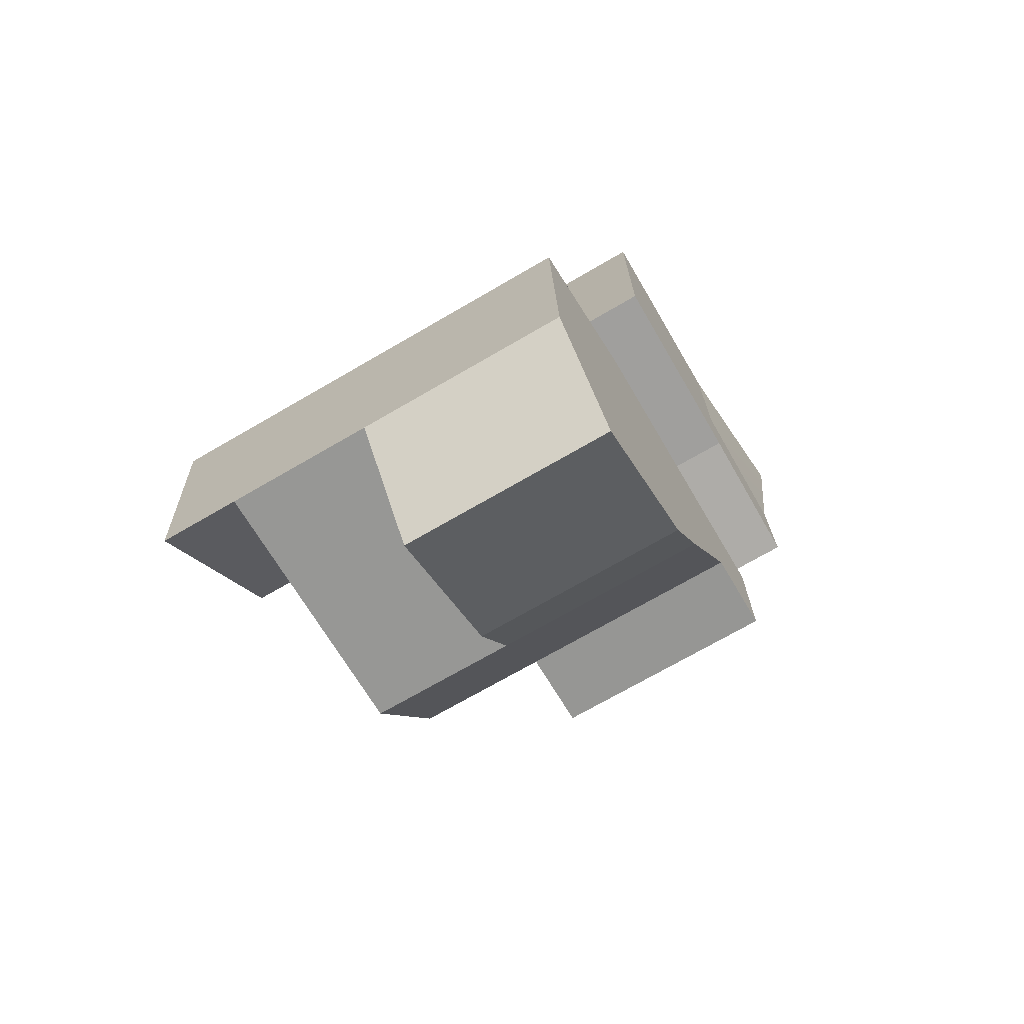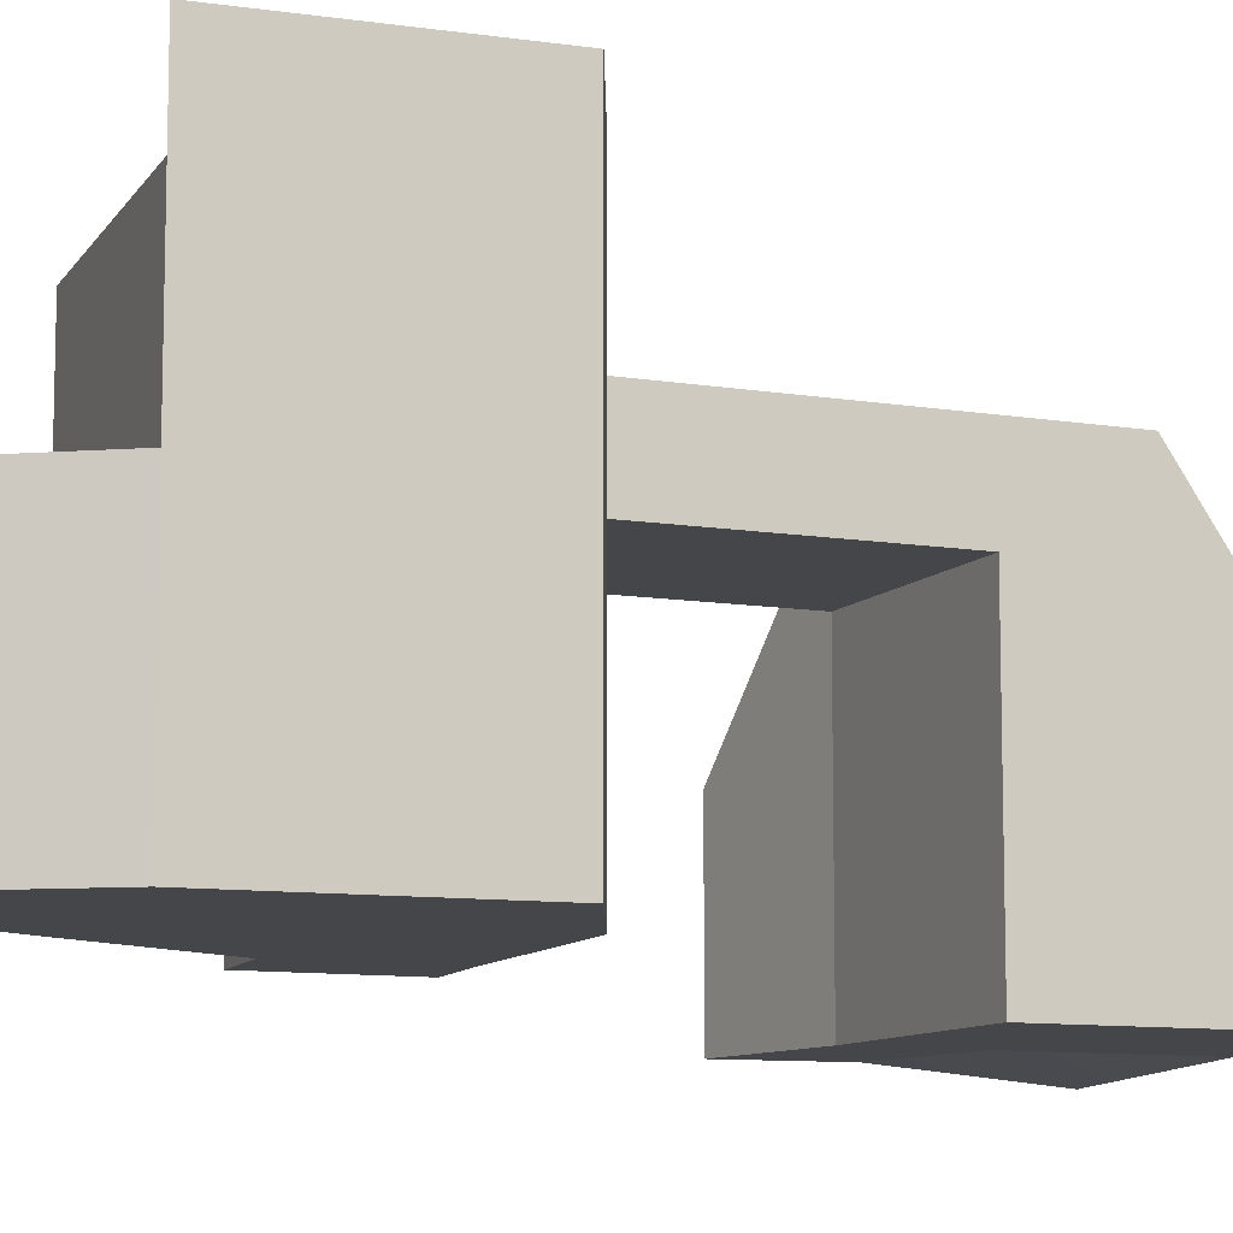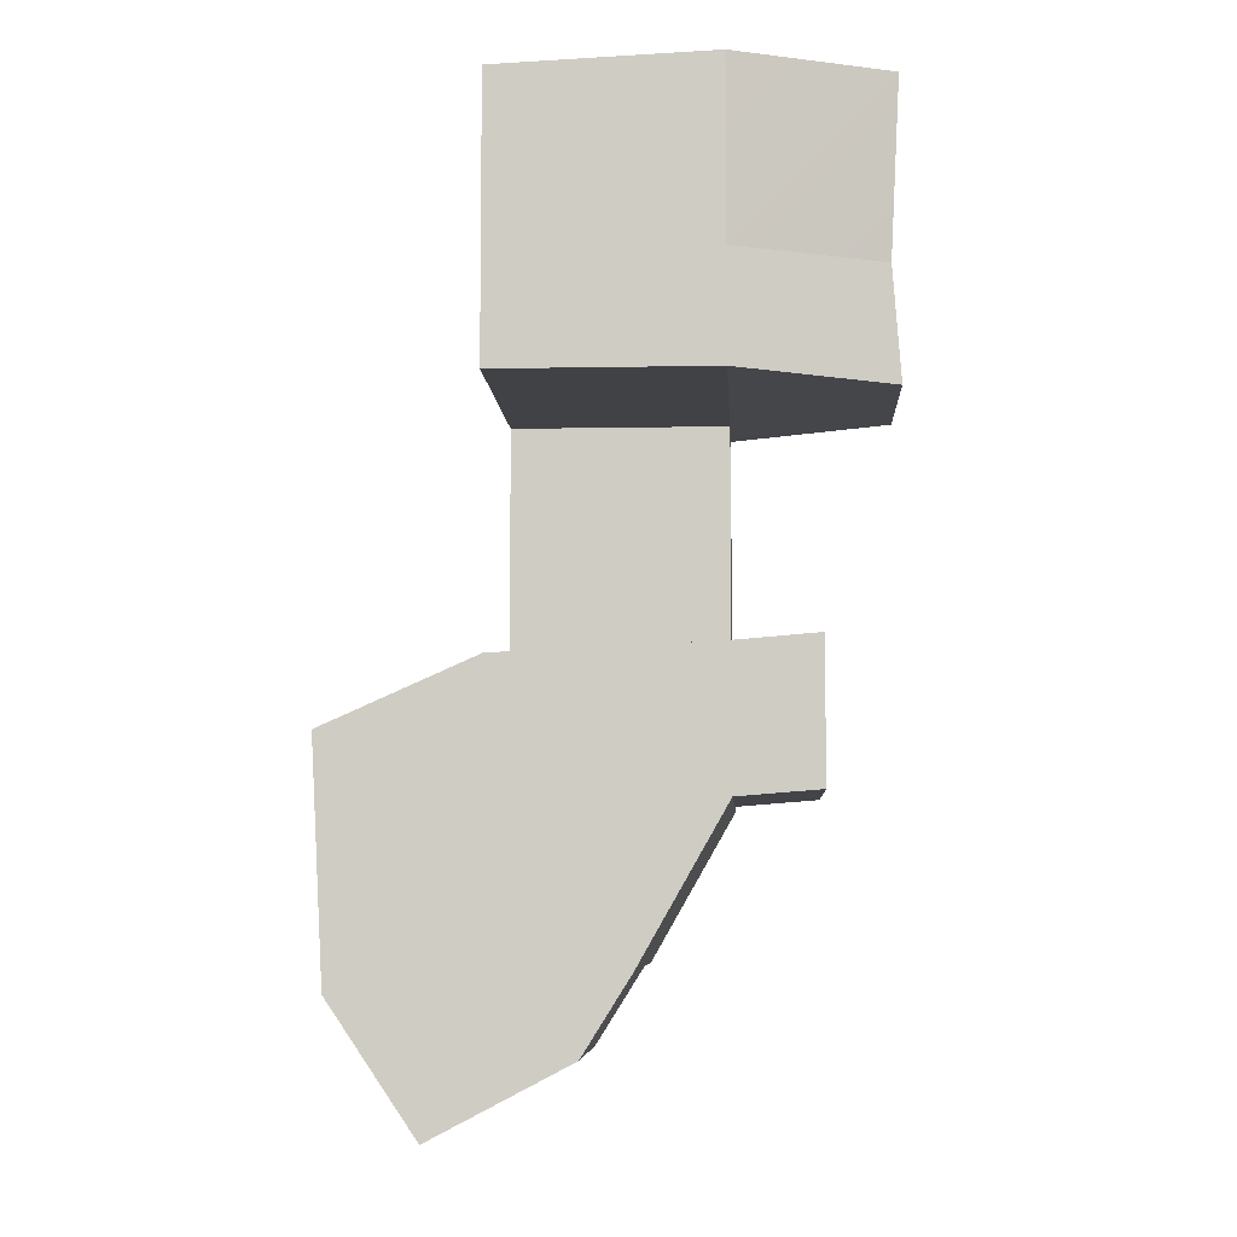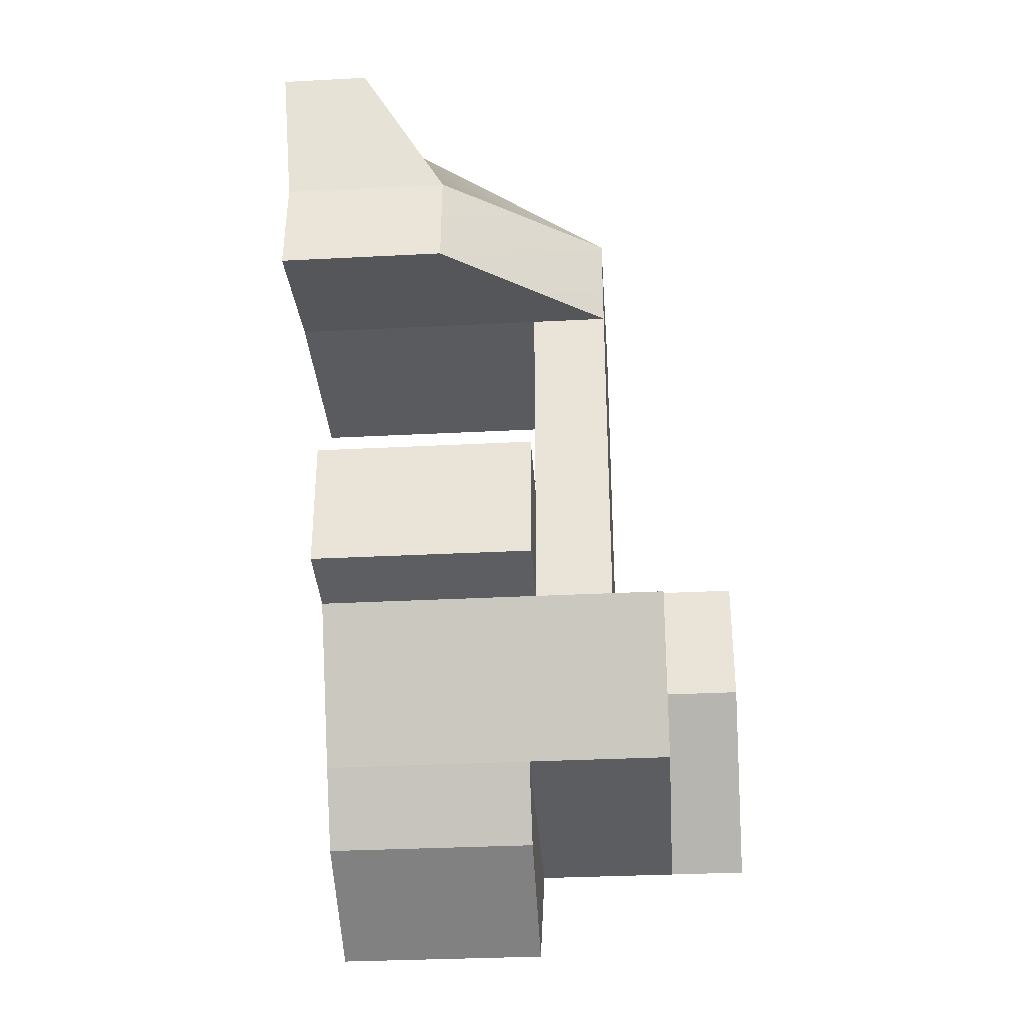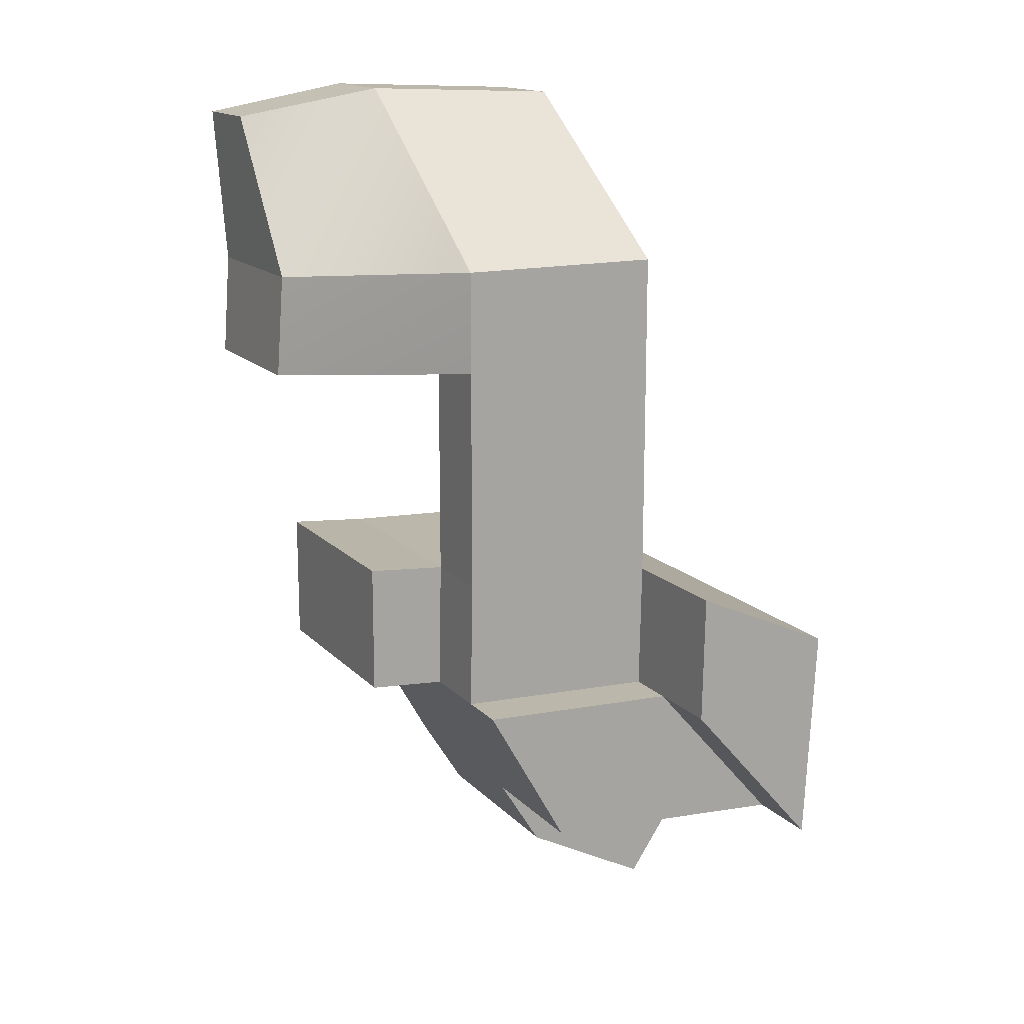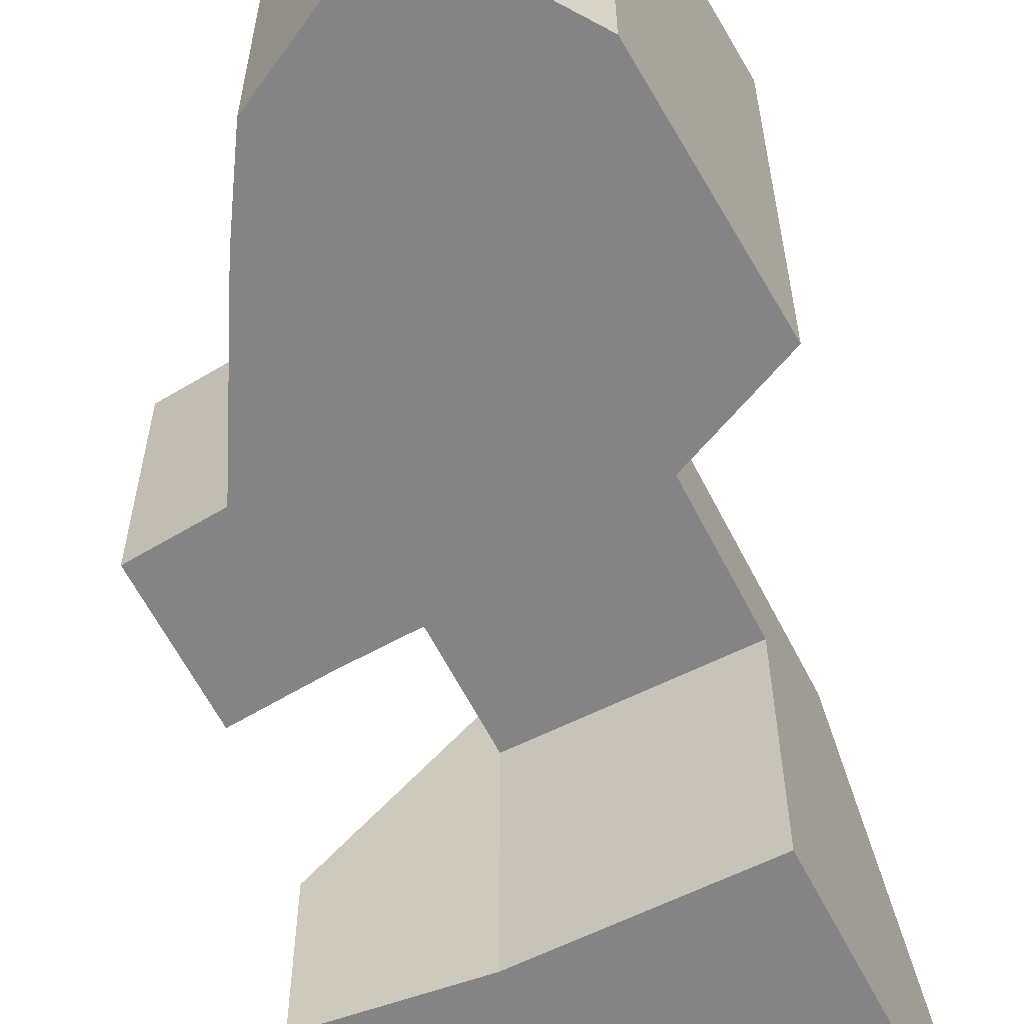
<metadata>
{"format":"obj","ext":"obj","renderer":"f3d","projection":"perspective","resolution":1024,"background":"white","views":[{"elev":-71.4,"azim":-59.8,"up":"+Z"},{"elev":-9.9,"azim":-113.4,"up":"+Y"},{"elev":-6.7,"azim":3.2,"up":"+Z"},{"elev":-33.0,"azim":94.1,"up":"+Z"},{"elev":15.3,"azim":152.8,"up":"+Z"},{"elev":-61.5,"azim":-153.1,"up":"+Y"}]}
</metadata>
<code>
v -4 -4 -4
v 4 -4 -4
v -4 -4 -4.012e-06
v 4 -4 -2.33e-06
v -4 -4 6.192
v 4 -4 6.549
v 4 9 -1.864e-06
v -4 9 -3.173e-06
v 4 0 6.549
v -4 0 6.192
v -4 -4 6.192
v 4 -4 6.549
v -4 -2 6.192
v 4 -2 6.549
v -4 0 6.192
v 4 0 6.549
v 9.316 1 -0.6779
v 9.316 -4 -0.6779
v 9.614 -0.5 -4.698
v 9.614 -4 -4.698
v 9.614 -0.5 -4.698
v 9.614 2.5 -4.698
v 9.316 2.5 -0.6779
v 4 6 -4
v 4 -4 -4
v -4 6 -4
v -4 -4 -4
v 0.8817 8.5 -23.41
v 0.8817 5.5 -23.41
v -9.143 8.5 -24.11
v -9.143 5.5 -24.11
v -4 6 -4
v -4 -4 -4.012e-06
v -4 2.25 -3.851e-06
v -4 -4 -4
v -4 9 -4
v -4 9 -3.173e-06
v -4 9 -3.173e-06
v -4 0 6.192
v -4 -2 6.192
v -4 -4 6.192
v 9.605 -4.5 5.5
v 9.316 -4 -0.6779
v 9.605 -2.5 5.5
v 9.316 1 -0.6779
v 9.605 -1 5.5
v 9.316 2.5 -0.6779
v 4 9 -4
v 4 6 -4
v 4 9 -12.73
v 4 6 -12.73
v 4 6 -4
v -4 6 -4
v 4 6 -12.73
v -4 6 -13.09
v -4 6 -4
v -4 6 -13.09
v -4 9 -13.09
v 4 9 -12.73
v 4 6 -12.73
v 4.089 9 -17.79
v 4.089 6 -17.79
v 4 -2.5 -12.73
v -4 -2.5 -13.09
v 4.089 -2.5 -17.79
v -3.911 -2.5 -18.14
v 4 6 -12.73
v -4 6 -13.09
v 4 -2.5 -12.73
v -4 -2.5 -13.09
v 7.096 6 -17.55
v 7.096 6 -12.47
v 7.096 -2.5 -17.55
v 7.096 -2.5 -12.47
v -5.935 5.5 -28.84
v -0.8586 5.5 -26.18
v -5.935 -2.5 -28.84
v -0.8586 -2.5 -26.18
v -4 6 -13.09
v -4 9 -13.09
v -9.595 5.5 -15.57
v -9.595 8.5 -15.57
v -4 -2.5 -13.09
v -4 6 -13.09
v -9.595 -2.5 -15.57
v -9.595 5.5 -15.57
v 4.089 6 -17.79
v 4.089 -2.5 -17.79
v 0.8817 5.5 -23.41
v 0.8817 -2.5 -23.41
v 4.089 9 -17.79
v 4.089 6 -17.79
v 0.8817 8.5 -23.41
v 0.8817 5.5 -23.41
v -9.143 -2.5 -24.11
v -9.595 -2.5 -15.57
v 0.8817 -2.5 -23.41
v -4 9 -13.09
v -3.911 9 -18.14
v -4 11 -13.09
v -3.911 11 -18.14
v -9.595 11 -15.57
v -4 11 -13.09
v 4.089 9 -17.79
v 0.8817 8.5 -23.41
v 4.089 11 -17.79
v 0.8817 11 -23.41
v -3.911 9 -18.14
v 4.089 9 -17.79
v -3.911 11 -18.14
v 4.089 11 -17.79
v 0.8817 11 -23.41
v -9.143 11 -24.11
v -4 11 -13.09
v -3.911 11 -18.14
v -4 14 -13.09
v -3.911 14 -18.14
v -9.595 14 -15.57
v -4 14 -13.09
v -3.911 11 -18.14
v -9.143 11 -24.11
v -3.911 14 -18.14
v -9.143 14 -24.11
v -9.143 -2.5 -24.11
v -9.143 5.5 -24.11
v -5.935 -2.5 -28.84
v -5.935 5.5 -28.84
v 0.8817 5.5 -23.41
v 0.8817 -2.5 -23.41
v -0.8586 5.5 -26.18
v -0.8586 -2.5 -26.18
v -0.8586 -2.5 -26.18
v -5.935 -2.5 -28.84
v 4 -4 6.549
v 4 -4 -2.33e-06
v 9.605 -4.5 5.5
v 9.316 -4 -0.6779
v 4 -2 6.549
v 4 -4 6.549
v 9.605 -2.5 5.5
v 9.605 -4.5 5.5
v 4 6 -4
v 4 9 -4
v 9.614 -0.5 -4.698
v 9.614 2.5 -4.698
v 9.316 -4 -0.6779
v 9.614 -4 -4.698
v 4 -4 -4
v 4 6 -4
v 9.614 -4 -4.698
v 4 9 -1.864e-06
v 4 0 6.549
v 9.316 2.5 -0.6779
v 9.605 -1 5.5
v 4 9 -4
v 4 9 -1.864e-06
v 9.614 2.5 -4.698
v 9.316 2.5 -0.6779
v 4 0 6.549
v 9.605 -1 5.5
v 4.089 -2.5 -17.79
v 4.089 6 -17.79
v 7.096 -2.5 -17.55
v 7.096 6 -17.55
v 4 6 -12.73
v 4 -2.5 -12.73
v 7.096 6 -12.47
v 7.096 -2.5 -12.47
v 7.096 -2.5 -12.47
v 7.096 -2.5 -17.55
v -9.595 14 -15.57
v -9.143 14 -24.11
v -9.143 11 -24.11
v -9.595 11 -15.57
v -9.143 8.5 -24.11
v -9.595 8.5 -15.57
v -9.143 5.5 -24.11
v -9.595 5.5 -15.57
v -9.595 -2.5 -15.57
v -9.143 -2.5 -24.11
v -4 9 -3.173e-06
v 4 9 -1.864e-06
v -4 9 -4
v 4 9 -4
v -4 9 -13.09
v 4 9 -12.73
v -3.911 9 -18.14
v 4.089 9 -17.79
v -4 14 -13.09
v -3.911 14 -18.14
v -9.595 14 -15.57
v -9.143 14 -24.11
v -3.911 11 -18.14
v 4.089 11 -17.79
v -9.143 11 -24.11
v 0.8817 11 -23.41
v -9.143 5.5 -24.11
v 0.8817 5.5 -23.41
v -5.935 5.5 -28.84
v -0.8586 5.5 -26.18
v 4.089 6 -17.79
v 4 6 -12.73
v 7.096 6 -17.55
v 7.096 6 -12.47
g submesh0
f 1 2 3
f 2 4 3
f 3 4 5
f 4 6 5
f 7 8 9
f 8 10 9
f 11 12 13
f 13 12 14
f 13 14 15
f 15 14 16
f 17 18 19
f 18 20 19
f 17 21 22
f 23 17 22
f 24 25 26
f 26 25 27
f 28 29 30
f 30 29 31
f 32 33 34
f 32 35 33
f 36 32 34
f 36 34 37
f 38 34 39
f 34 40 39
f 40 34 33
f 40 33 41
f 42 43 44
f 43 45 44
f 46 44 45
f 46 45 47
f 48 49 50
f 49 51 50
f 52 53 54
f 53 55 54
f 56 36 57
f 36 58 57
f 59 60 61
f 60 62 61
f 63 64 65
f 64 66 65
f 67 68 69
f 68 70 69
f 71 72 73
f 72 74 73
f 75 76 77
f 76 78 77
f 79 80 81
f 80 82 81
f 83 84 85
f 84 86 85
f 87 88 89
f 88 90 89
f 91 92 93
f 92 94 93
f 66 64 95
f 64 96 95
f 65 66 97
f 66 95 97
f 98 99 100
f 99 101 100
f 82 80 102
f 80 103 102
f 104 105 106
f 105 107 106
f 108 109 110
f 109 111 110
f 28 30 112
f 30 113 112
f 114 115 116
f 115 117 116
f 102 103 118
f 103 119 118
f 120 121 122
f 121 123 122
f 124 125 126
f 125 127 126
f 128 129 130
f 129 131 130
f 97 95 132
f 95 133 132
f 134 135 136
f 135 137 136
f 138 139 140
f 139 141 140
f 142 143 144
f 143 145 144
f 4 2 146
f 2 147 146
f 148 149 150
f 149 144 150
f 151 152 153
f 152 154 153
f 155 156 157
f 156 158 157
f 159 138 160
f 138 140 160
f 161 162 163
f 162 164 163
f 165 166 167
f 166 168 167
f 63 65 169
f 65 170 169
f 171 172 173
f 171 173 174
f 173 175 174
f 174 175 176
f 176 175 177
f 176 177 178
f 177 179 178
f 177 180 179
g submesh1
f 181 182 183
f 182 184 183
f 183 184 185
f 184 186 185
f 185 186 187
f 186 188 187
f 189 190 191
f 190 192 191
f 193 194 195
f 194 196 195
f 197 198 199
f 198 200 199
f 201 202 203
f 202 204 203
g submesh2

</code>
